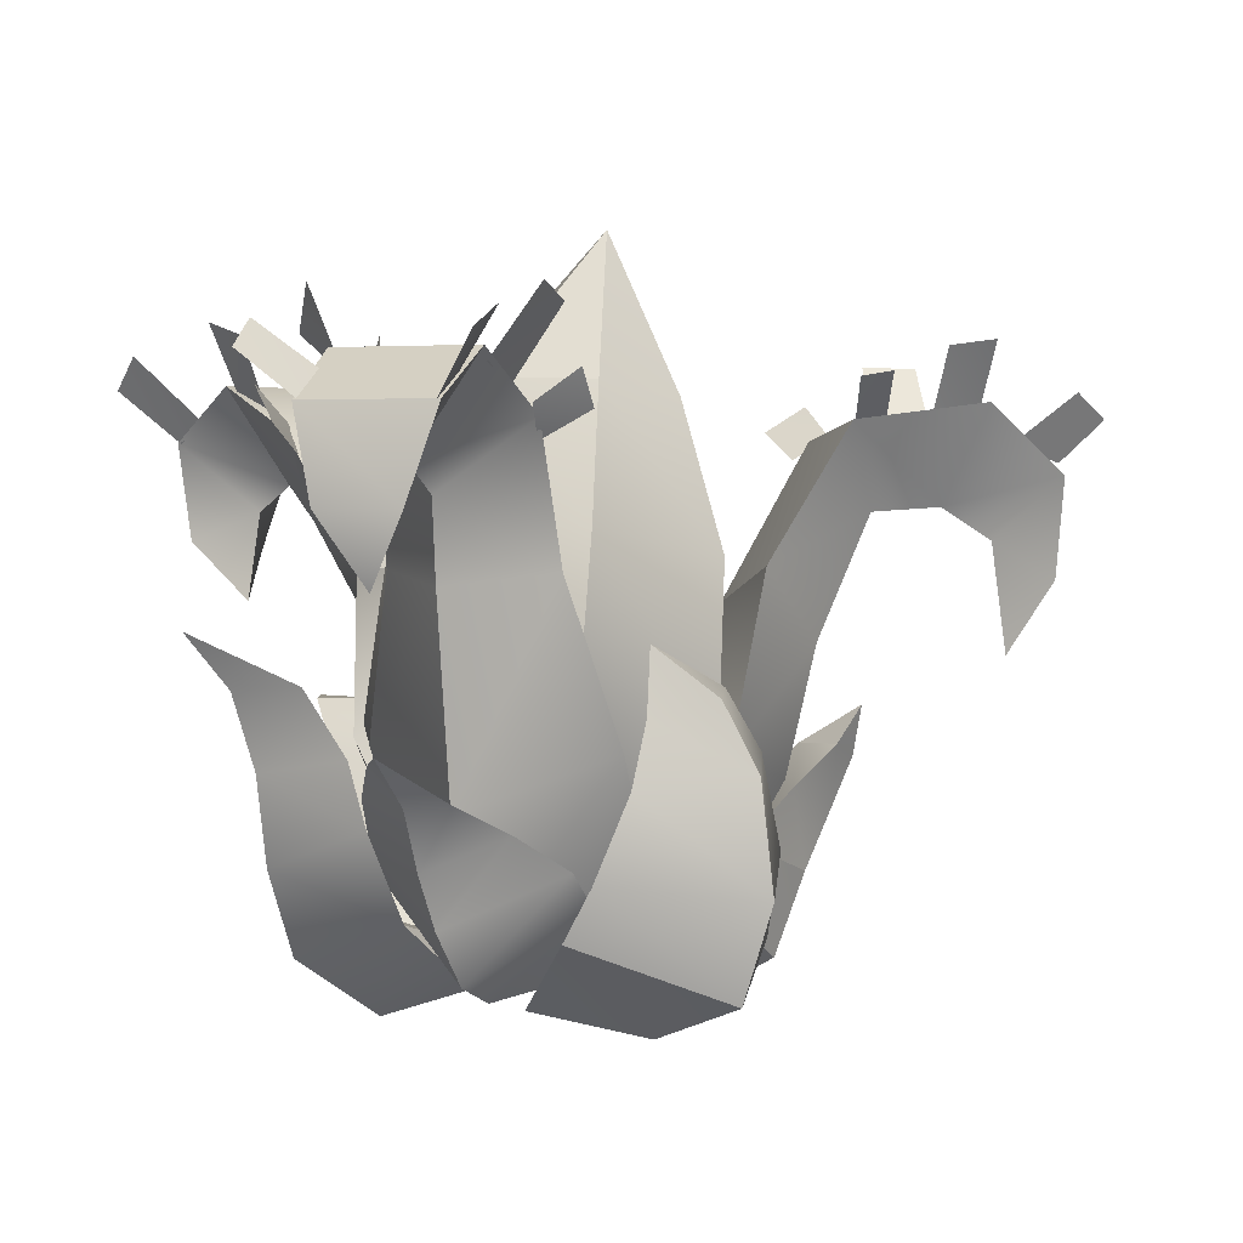
<metadata>
{"format":"obj","ext":"obj","renderer":"f3d","projection":"perspective","resolution":1024,"background":"white","views":[{"elev":1.9,"azim":160.4,"up":"+Z"}]}
</metadata>
<code>
g
v  -8.414 1.359 5.24
v  -9.096 1.216 6.126
v  -8.063 -0.06815 5.187
v  -8.414 1.359 5.24
v  -8.063 -0.06815 5.187
v  -7.225 1.615 4.298
v  -7.348 -0.9703 4.174
v  -6.614 -1.468 2.761
v  -5.422 3.104 3.213
v  -4.374 3.212 2.265
v  -5.851 -2.092 0.6493
v  -3.081 2.01 0.4134
v  -4.374 3.212 2.265
v  -2.768 -0.1148 0.5792
v  -2.768 -0.1148 0.5792
v  -4.374 3.212 2.265
v  -5.851 -2.092 0.6493
v  -4.268 -1.458 0.01206
v  -2.148 5.728 6.22
v  -2.314 5.484 7.783
v  -4.106 5.25 6.827
v  -4.106 5.25 6.827
v  -5.145 4.762 5.391
v  -2.148 5.728 6.22
v  -1.663 6.1 4.721
v  -0.8424 5.975 2.746
v  -6.034 3.716 3.101
v  -0.3588 5.43 1.489
v  -6.122 2.724 1.042
v  -0.3422 2.945 -0.2715
v  -0.3588 5.43 1.489
v  -1.731 1.078 0.4687
v  -1.731 1.078 0.4687
v  -0.3588 5.43 1.489
v  -6.122 2.724 1.042
v  -1.731 1.078 0.4687
v  -6.122 2.724 1.042
v  -4.166 1.563 -0.4052
v  3.747 5.035 5.329
v  4 6.529 5.61
v  2.259 6.288 4.563
v  3.747 5.035 5.329
v  2.259 6.288 4.563
v  3.452 3.489 4.512
v  0.7854 5.628 3.854
v  2.784 2.019 2.9
v  -0.6983 5.171 2.961
v  -1.384 4.6 2.037
v  1.997 0.5527 2.141
v  0.7294 0.6707 0.3976
v  1.997 0.5527 2.141
v  -0.9138 0.9687 0.8148
v  -0.9138 0.9687 0.8148
v  1.997 0.5527 2.141
v  -1.384 4.6 2.037
v  -1.771 2.785 0.3976
v  4.711 -0.1541 7.072
v  6.814 1.296 8.016
v  4.446 2.324 6.829
v  4.446 2.324 6.829
v  3.591 2.893 5.283
v  4.711 -0.1541 7.072
v  3.431 -1.552 5.724
v  3.273 3.227 3.802
v  3.164 -2.456 4.002
v  3.273 3.227 3.802
v  2.419 3.122 1.738
v  3.164 -2.456 4.002
v  2.495 -3.056 1.565
v  0.402 -2.294 -0.318
v  2.495 -3.056 1.565
v  -0.7604 -0.07519 0.6074
v  -0.7604 -0.07519 0.6074
v  2.495 -3.056 1.565
v  2.419 3.122 1.738
v  -0.7604 -0.07519 0.6074
v  2.419 3.122 1.738
v  0.683 2.361 0.1749
v  -0.05742 -6.553 6.005
v  1.681 -7.069 6.117
v  2.172 -5.501 6.126
v  -0.05742 -6.553 6.005
v  2.172 -5.501 6.126
v  -0.7331 -5.608 4.883
v  2.167 -4.187 4.997
v  -1.78 -5.038 2.863
v  2.471 -2.804 3.166
v  2.398 -2.029 2.123
v  -2.394 -4.395 1.772
v  -2.103 -2.661 -0.06292
v  -2.394 -4.395 1.772
v  -0.9007 -0.9362 0.3308
v  2.398 -2.029 2.123
v  1.169 -1.035 0.1756
v  -8.148 -3.454 6.791
v  -8.325 -5.511 7.447
v  -6.15 -5.138 7.082
v  -8.148 -3.454 6.791
v  -6.15 -5.138 7.082
v  -7.57 -2.263 6.095
v  -3.782 -5.025 6.198
v  -7.057 -0.5884 3.522
v  -1.261 -4.621 3.812
v  -6.415 0.333 2.21
v  -0.8258 -4.546 2.584
v  -3.964 1.59 0.3305
v  -6.415 0.333 2.21
v  -1.451 0.2803 0.9591
v  -0.8258 -4.546 2.584
v  -0.311 -2.134 0.4045
v  -0.5852 6.106 13.58
v  -1.053 5.532 12.72
v  0.4448 5.974 12.83
v  0.1374 5.347 12.03
v  0.8376 7.927 15.2
v  0.05703 6.901 14.85
v  1.941 7.62 13.55
v  1.143 6.686 13.13
v  3.244 10.96 14.02
v  2.488 10.25 14.55
v  3.554 9.59 12.7
v  2.869 8.762 13.26
v  7.054 7.459 13.76
v  6.501 6.594 14.4
v  5.868 7.773 12.77
v  4.862 6.848 13.18
v  4.93 4.821 15.29
v  4.878 3.982 14.25
v  4.518 5.911 13.56
v  3.83 4.749 13.11
v  3.337 4.109 12.77
v  4.012 3.177 13.59
v  2.98 3.511 12.5
v  3.617 2.559 13.26
v  -8.872 -1.645 13.1
v  -7.934 -1.913 12.48
v  -9.045 -0.6164 12.36
v  -8.156 -0.7232 11.8
v  -11.68 -1.471 14.05
v  -10.36 -1.64 14.06
v  -11.5 -0.2201 12.5
v  -10.22 -0.4411 12.41
v  -14.83 -0.6523 11.84
v  -14.03 -1.027 12.59
v  -13.48 0.3778 10.94
v  -12.61 0.1223 11.76
v  -13.73 4.244 12.66
v  -13.13 4.115 13.29
v  -13.15 3.139 11.7
v  -12.22 2.661 12.15
v  -11.24 3.846 14.47
v  -10.16 3.598 14.32
v  -11.31 2.77 12.84
v  -10.14 2.756 12.78
v  -9.098 2.489 12.61
v  -8.866 3.472 13.75
v  -8.341 2.483 12.54
v  -8.055 3.445 13.61
v  4.071 -3.778 13.56
v  3.809 -2.987 12.61
v  3.043 -4.662 12.66
v  2.916 -3.991 11.84
v  4.465 -6.952 15.17
v  3.968 -5.599 14.78
v  3.505 -7.794 13.33
v  3.104 -6.479 12.87
v  5.884 -11.26 13.65
v  5.661 -10.3 14.49
v  4.443 -10.41 12.31
v  4.059 -9.44 12.79
v  0.1052 -12.46 13
v  -0.2027 -11.9 13.81
v  1.326 -11.25 12.15
v  1.046 -10.24 12.83
v  -0.344 -8.991 15.06
v  -0.0672 -7.911 14.96
v  0.2455 -8.615 13.38
v  0.02856 -7.636 13.05
v  -0.2381 -6.61 12.79
v  -1.517 -6.69 13.71
v  -0.5883 -5.913 12.49
v  -1.862 -5.945 13.34
v  -13.22 2.877 9.018
v  -12.4 1.99 7.241
v  -13.44 0.988 8.788
v  -13.63 0.1599 11.05
v  -13.28 3.213 11.42
v  -13.63 0.1599 11.05
v  -11.92 -0.3546 12.69
v  -13.28 3.213 11.42
v  -11.54 2.932 13.09
v  -11.92 -0.3546 12.69
v  -8.598 -0.7992 12.24
v  -11.54 2.932 13.09
v  -8.196 2.725 12.67
v  -8.196 2.725 12.67
v  -8.598 -0.7992 12.24
v  -6.069 2.784 9.379
v  -6.432 -0.9635 8.448
v  -6.069 2.784 9.379
v  -6.432 -0.9635 8.448
v  -4.772 3.864 5.21
v  -5.396 -1.925 4.986
v  -1.733 0.8054 2.358
v  -2.547 -1.962 2.205
v  -1.871 3.263 2.437
v  5.768 8.525 10.62
v  4.611 8.587 8.967
v  4.228 9.664 10.62
v  5.956 7.787 12.73
v  3.468 9.628 12.73
v  3.468 9.628 12.73
v  2.1 7.979 13.87
v  5.956 7.787 12.73
v  4.778 5.997 13.87
v  2.1 7.979 13.87
v  0.154 5.551 12.55
v  4.778 5.997 13.87
v  3.026 3.426 12.55
v  0.154 5.551 12.55
v  -0.5677 4.899 9.292
v  3.026 3.426 12.55
v  2.595 2.418 9.335
v  2.637 1.08 5.474
v  -2.003 4.714 5.399
v  -1.336 0.5588 2.235
v  -3.35 2.62 2.437
v  1.247 -0.7818 2.437
v  2.143 -11.39 9.641
v  3.023 -9.15 8.374
v  4.138 -10.65 9.858
v  2.143 -11.39 9.641
v  4.138 -10.65 9.858
v  1.287 -11.67 11.98
v  4.51 -10.48 12.33
v  1.287 -11.67 11.98
v  4.51 -10.48 12.33
v  0.3275 -9.405 13.68
v  3.802 -8.078 13.68
v  0.3275 -9.405 13.68
v  3.802 -8.078 13.68
v  -0.5221 -5.799 12.5
v  3.203 -4.376 12.49
v  2.119 -1.918 9.335
v  -1.604 -4.692 9.109
v  2.119 -1.918 9.335
v  2.365 -1.306 5.474
v  -1.604 -4.692 9.109
v  -2.948 -4.033 5.474
v  -1.363 0.1067 2.235
v  1.429 0.821 2.437
v  -3.815 -1.459 2.437
v  0.7294 0.6707 0.3976
v  0.5334 3.113 -0.04303
v  1.997 0.5527 2.141
v  1.564 4.526 0.5431
v  -0.9138 0.9687 0.8148
v  0.5334 3.113 -0.04303
v  0.7294 0.6707 0.3976
v  -1.771 2.785 0.3976
v  -1.771 2.785 0.3976
v  -1.384 4.6 2.037
v  0.5334 3.113 -0.04303
v  1.564 4.526 0.5431
v  -0.6983 5.171 2.961
v  2.287 5.073 1.824
v  0.7854 5.628 3.854
v  1.997 0.5527 2.141
v  1.564 4.526 0.5431
v  2.784 2.019 2.9
v  2.287 5.073 1.824
v  2.723 5.27 3.076
v  2.723 5.27 3.076
v  2.259 6.288 4.563
v  3.452 3.489 4.512
v  3.164 5.742 4.484
v  3.164 5.742 4.484
v  4 6.529 5.61
v  3.747 5.035 5.329
v  4 6.529 5.61
v  -2.103 -2.661 -0.06292
v  0.3099 -2.983 -0.1412
v  -2.394 -4.395 1.772
v  1.17 -5.097 0.69
v  -0.9007 -0.9362 0.3308
v  0.3099 -2.983 -0.1412
v  -2.103 -2.661 -0.06292
v  1.169 -1.035 0.1756
v  1.169 -1.035 0.1756
v  2.398 -2.029 2.123
v  0.3099 -2.983 -0.1412
v  1.17 -5.097 0.69
v  -2.394 -4.395 1.772
v  1.17 -5.097 0.69
v  -1.78 -5.038 2.863
v  1.176 -5.388 2.525
v  1.176 -5.388 2.525
v  2.471 -2.804 3.166
v  -0.7331 -5.608 4.883
v  2.167 -4.187 4.997
v  1.283 -5.86 4.3
v  1.283 -5.86 4.3
v  -0.05742 -6.553 6.005
v  2.172 -5.501 6.126
v  1.409 -6.303 5.314
v  1.409 -6.303 5.314
v  1.681 -7.069 6.117
v  1.681 -7.069 6.117
v  -3.972 -0.9803 2.787
v  -5.376 -1.267 5.278
v  -3.611 2.188 2.787
v  -4.828 3.042 5.582
v  -4.828 3.042 5.582
v  -0.9687 4.623 6.079
v  -3.611 2.188 2.787
v  -0.6922 3.461 2.966
v  -3.611 2.188 2.787
v  -0.6922 3.461 2.966
v  -0.9966 0.2856 2.088
v  -3.972 -0.9803 2.787
v  1.866 1.564 3.145
v  1.866 1.564 3.145
v  -0.6922 3.461 2.966
v  2.482 2.12 6.035
v  -0.9687 4.623 6.079
v  1.61 1.493 10.45
v  -1.552 3.935 10.25
v  -1.552 3.935 10.25
v  -0.2637 0.6307 13.61
v  -2.33 2.135 13.5
v  -5.2 2.433 9.592
v  -2.33 2.135 13.5
v  -4.828 3.042 5.582
v  -5.376 -1.267 5.278
v  -5.2 2.433 9.592
v  -5.687 -1.511 9.132
v  -4.649 1.103 13.18
v  -5.2 2.433 9.592
v  -5.687 -1.511 9.132
v  -4.649 1.103 13.18
v  -4.902 -1.433 12.97
v  -3.489 -0.6257 17.07
v  -3.489 -0.6257 17.07
v  -0.2637 0.6307 13.61
v  -2.33 2.135 13.5
v  -3.489 -0.6257 17.07
v  -0.5163 -1.906 13.39
v  -0.2637 0.6307 13.61
v  -3.489 -0.6257 17.07
v  1.61 1.493 10.45
v  -2.835 -2.938 13.07
v  -0.5163 -1.906 13.39
v  -3.489 -0.6257 17.07
v  -4.902 -1.433 12.97
v  -2.835 -2.938 13.07
v  -3.489 -0.6257 17.07
v  1.179 -2.457 9.995
v  -2.524 -3.953 9.334
v  -2.524 -3.953 9.334
v  1.179 -2.457 9.995
v  -5.687 -1.511 9.132
v  -5.376 -1.267 5.278
v  -1.933 -3.832 5.381
v  -1.933 -3.832 5.381
v  -3.972 -0.9803 2.787
v  1.996 -2.138 5.759
v  1.996 -2.138 5.759
v  2.482 2.12 6.035
v  1.866 1.564 3.145
v  -1.414 -2.877 2.966
v  -1.414 -2.877 2.966
v  -1.414 -2.877 2.966
v  -3.972 -0.9803 2.787
v  -0.9966 0.2856 2.088
v  1.505 -1.604 3.145
v  1.505 -1.604 3.145
v  1.505 -1.604 3.145
v  1.866 1.564 3.145
v  2.495 -3.056 1.565
v  4.095 0.04896 0.6923
v  3.164 -2.456 4.002
v  4.871 0.8155 2.794
v  3.431 -1.552 5.724
v  4.095 0.04896 0.6923
v  2.419 3.122 1.738
v  4.871 0.8155 2.794
v  5.163 1.044 4.904
v  3.273 3.227 3.802
v  5.163 1.044 4.904
v  3.591 2.893 5.283
v  4.711 -0.1541 7.072
v  4.446 2.324 6.829
v  5.752 1.228 6.72
v  6.814 1.296 8.016
v  5.752 1.228 6.72
v  6.814 1.296 8.016
v  2.131 0.07005 -0.693
v  4.095 0.04896 0.6923
v  2.495 -3.056 1.565
v  2.131 0.07005 -0.693
v  0.683 2.361 0.1749
v  0.402 -2.294 -0.318
v  0.683 2.361 0.1749
v  2.131 0.07005 -0.693
v  -0.7604 -0.07519 0.6074
v  0.402 -2.294 -0.318
v  -11.92 -0.3546 12.69
v  -10.98 1.462 10.7
v  -8.598 -0.7992 12.24
v  -9.235 1.397 10.59
v  -8.598 -0.7992 12.24
v  -9.235 1.397 10.59
v  -6.432 -0.9635 8.448
v  -7.933 1.275 7.582
v  -11.92 -0.3546 12.69
v  -13.63 0.1599 11.05
v  -10.98 1.462 10.7
v  -12.18 1.694 9.914
v  -13.44 0.988 8.788
v  -12.4 1.99 7.241
v  -12.18 1.694 9.914
v  -12.4 1.99 7.241
v  -13.22 2.877 9.018
v  -13.28 3.213 11.42
v  -10.98 1.462 10.7
v  -11.54 2.932 13.09
v  -8.196 2.725 12.67
v  -9.235 1.397 10.59
v  -6.069 2.784 9.379
v  -7.933 1.275 7.582
v  -4.772 3.864 5.21
v  -7.252 1.045 4.429
v  -7.252 1.045 4.429
v  -5.396 -1.925 4.986
v  -5.316 0.7637 1.084
v  -5.316 0.7637 1.084
v  -1.871 3.263 2.437
v  -2.547 -1.962 2.205
v  -1.733 0.8054 2.358
v  -5.316 0.7637 1.084
v  -1.871 3.263 2.437
v  -2.547 -1.962 2.205
v  -9.096 1.216 6.126
v  -8.414 1.359 5.24
v  -9.064 0.7782 4.916
v  -8.643 0.5513 3.739
v  -7.225 1.615 4.298
v  -7.794 0.9389 2.286
v  -5.422 3.104 3.213
v  -8.063 -0.06815 5.187
v  -9.096 1.216 6.126
v  -9.064 0.7782 4.916
v  -8.643 0.5513 3.739
v  -7.348 -0.9703 4.174
v  -7.794 0.9389 2.286
v  -6.614 -1.468 2.761
v  -7.794 0.9389 2.286
v  -5.422 3.104 3.213
v  -6.88 1.294 0.3596
v  -6.88 1.294 0.3596
v  -4.374 3.212 2.265
v  -5.851 -2.092 0.6493
v  -5.321 0.7948 -0.4826
v  -6.88 1.294 0.3596
v  -4.374 3.212 2.265
v  -5.321 0.7948 -0.4826
v  -4.268 -1.458 0.01206
v  -3.081 2.01 0.4134
v  -2.768 -0.1148 0.5792
v  -3.081 2.01 0.4134
v  2.1 7.979 13.87
v  3.369 6.908 11.55
v  0.154 5.551 12.55
v  2.566 5.824 10.9
v  -0.5677 4.899 9.292
v  2.345 5.352 9.012
v  1.919 4.957 4.234
v  -2.003 4.714 5.399
v  0.8049 3.452 1.084
v  -3.35 2.62 2.437
v  0.8049 3.452 1.084
v  -1.336 0.5588 2.235
v  -3.35 2.62 2.437
v  1.247 -0.7818 2.437
v  1.247 -0.7818 2.437
v  0.8049 3.452 1.084
v  2.637 1.08 5.474
v  1.919 4.957 4.234
v  2.345 5.352 9.012
v  2.595 2.418 9.335
v  2.566 5.824 10.9
v  3.026 3.426 12.55
v  3.369 6.908 11.55
v  4.778 5.997 13.87
v  5.956 7.787 12.73
v  4.189 8.015 11.11
v  5.768 8.525 10.62
v  4.611 8.587 8.967
v  4.189 8.015 11.11
v  4.228 9.664 10.62
v  4.611 8.587 8.967
v  3.468 9.628 12.73
v  3.369 6.908 11.55
v  2.1 7.979 13.87
v  2.622 -9.55 10.59
v  4.138 -10.65 9.858
v  3.023 -9.15 8.374
v  4.51 -10.48 12.33
v  2.064 -8.694 11.25
v  3.802 -8.078 13.68
v  2.622 -9.55 10.59
v  3.023 -9.15 8.374
v  2.143 -11.39 9.641
v  1.287 -11.67 11.98
v  2.064 -8.694 11.25
v  0.3275 -9.405 13.68
v  -0.5221 -5.799 12.5
v  2.064 -8.694 11.25
v  2.058 -6.286 10.39
v  3.802 -8.078 13.68
v  2.058 -6.286 10.39
v  3.203 -4.376 12.49
v  -0.5221 -5.799 12.5
v  -1.604 -4.692 9.109
v  2.058 -6.286 10.39
v  2.119 -1.918 9.335
v  1.242 -5.108 8.368
v  1.242 -5.108 8.368
v  -2.948 -4.033 5.474
v  2.365 -1.306 5.474
v  0.8184 -4.911 4.234
v  0.8184 -4.911 4.234
v  0.07215 -3.193 1.084
v  0.07215 -3.193 1.084
v  -3.815 -1.459 2.437
v  1.429 0.821 2.437
v  -1.363 0.1067 2.235
v  0.07215 -3.193 1.084
v  -3.815 -1.459 2.437
v  1.429 0.821 2.437
v  -0.3588 5.43 1.489
v  -4.128 6.178 0.065
v  -0.8424 5.975 2.746
v  -4.57 6.895 2.389
v  -1.663 6.1 4.721
v  -4.57 6.895 2.389
v  -4.128 6.178 0.065
v  -6.034 3.716 3.101
v  -6.122 2.724 1.042
v  -5.145 4.762 5.391
v  -4.128 6.178 0.065
v  -3.016 3.824 -0.9099
v  -6.122 2.724 1.042
v  -4.128 6.178 0.065
v  -0.3588 5.43 1.489
v  -3.016 3.824 -0.9099
v  -4.166 1.563 -0.4052
v  -0.3422 2.945 -0.2715
v  -4.166 1.563 -0.4052
v  -3.016 3.824 -0.9099
v  -1.731 1.078 0.4687
v  -0.3422 2.945 -0.2715
v  -4.269 6.883 5.017
v  -4.269 6.883 5.017
v  -4.106 5.25 6.827
v  -2.148 5.728 6.22
v  -3.597 6.35 6.639
v  -3.597 6.35 6.639
v  -2.314 5.484 7.783
v  -2.314 5.484 7.783
v  -7.057 -0.5884 3.522
v  -6.415 0.333 2.21
v  -5.147 -4.407 2.833
v  -4.373 -4.143 0.7201
v  -3.182 -1.584 -0.9759
v  -3.964 1.59 0.3305
v  -1.451 0.2803 0.9591
v  -3.182 -1.584 -0.9759
v  -3.964 1.59 0.3305
v  -0.311 -2.134 0.4045
v  -3.182 -1.584 -0.9759
v  -0.311 -2.134 0.4045
v  -4.373 -4.143 0.7201
v  -0.8258 -4.546 2.584
v  -5.147 -4.407 2.833
v  -1.261 -4.621 3.812
v  -3.782 -5.025 6.198
v  -5.88 -4.661 4.978
v  -5.147 -4.407 2.833
v  -5.88 -4.661 4.978
v  -7.057 -0.5884 3.522
v  -6.15 -5.138 7.082
v  -7.57 -2.263 6.095
v  -7.057 -4.917 6.235
v  -7.057 -4.917 6.235
v  -8.325 -5.511 7.447
v  -8.148 -3.454 6.791
v  -8.325 -5.511 7.447
g rdmobj00
f 1 2 3
f 4 5 6
f 7 6 5
f 7 8 6
f 9 6 8
f 9 8 10
f 11 10 8
f 12 13 14
f 15 16 17
f 15 17 18
f 19 20 21
f 22 23 24
f 25 24 23
f 25 23 26
f 27 26 23
f 26 27 28
f 29 28 27
f 30 31 32
f 33 34 35
f 36 37 38
f 39 40 41
f 42 43 44
f 45 44 43
f 44 45 46
f 47 46 45
f 47 48 46
f 49 46 48
f 50 51 52
f 53 54 55
f 53 55 56
f 57 58 59
f 60 61 62
f 63 62 61
f 61 64 63
f 65 63 64
f 66 67 68
f 69 68 67
f 70 71 72
f 73 74 75
f 76 77 78
f 79 80 81
f 82 83 84
f 85 84 83
f 84 85 86
f 87 86 85
f 87 88 86
f 89 86 88
f 90 91 92
f 92 91 93
f 92 93 94
f 95 96 97
f 98 99 100
f 101 100 99
f 100 101 102
f 103 102 101
f 102 103 104
f 105 104 103
f 106 107 108
f 108 107 109
f 108 109 110
f 111 112 113
f 114 113 112
f 115 116 117
f 118 117 116
f 119 120 121
f 122 121 120
f 123 124 125
f 126 125 124
f 127 128 129
f 130 129 128
f 131 132 133
f 134 133 132
f 135 136 137
f 138 137 136
f 139 140 141
f 142 141 140
f 143 144 145
f 146 145 144
f 147 148 149
f 150 149 148
f 151 152 153
f 154 153 152
f 155 156 157
f 158 157 156
f 159 160 161
f 162 161 160
f 163 164 165
f 166 165 164
f 167 168 169
f 170 169 168
f 171 172 173
f 174 173 172
f 175 176 177
f 178 177 176
f 179 180 181
f 182 181 180
f 183 184 185
f 185 186 183
f 187 183 186
f 188 189 190
f 191 190 189
f 192 193 194
f 195 194 193
f 196 197 198
f 199 198 197
f 200 201 202
f 203 202 201
f 202 203 204
f 204 203 205
f 204 206 202
f 207 208 209
f 207 209 210
f 211 210 209
f 212 213 214
f 215 214 213
f 216 217 218
f 219 218 217
f 220 221 222
f 223 222 221
f 223 221 224
f 225 224 221
f 224 225 226
f 226 225 227
f 226 228 224
f 229 230 231
f 232 233 234
f 235 234 233
f 236 237 238
f 239 238 237
f 240 241 242
f 243 242 241
f 243 244 242
f 245 242 244
f 246 247 248
f 249 248 247
f 249 247 250
f 250 247 251
f 250 252 249
f 253 254 255
f 256 255 254
f 257 258 259
f 260 258 257
f 261 262 263
f 264 263 262
f 262 265 264
f 266 264 265
f 265 267 266
f 268 269 270
f 271 270 269
f 272 266 267
f 271 273 270
f 267 274 272
f 275 270 273
f 276 272 274
f 273 277 275
f 274 278 276
f 279 275 277
f 280 279 277
f 281 282 283
f 284 283 282
f 285 286 287
f 288 286 285
f 289 290 291
f 292 291 290
f 293 294 295
f 292 290 296
f 297 295 294
f 298 296 290
f 295 297 299
f 298 300 296
f 301 299 297
f 302 296 300
f 299 301 303
f 300 304 302
f 305 303 301
f 306 302 304
f 307 303 305
f 304 308 306
f 309 310 311
f 312 311 310
f 313 314 315
f 316 315 314
f 317 318 319
f 320 317 319
f 318 321 319
f 322 323 324
f 325 324 323
f 324 325 326
f 327 326 325
f 314 313 328
f 326 327 329
f 330 329 327
f 331 328 313
f 328 331 332
f 333 334 335
f 336 335 334
f 337 332 331
f 338 339 340
f 341 340 339
f 340 341 342
f 332 337 343
f 344 345 346
f 347 348 349
f 348 347 350
f 351 352 353
f 354 355 356
f 357 350 347
f 355 354 358
f 351 359 352
f 360 352 359
f 361 358 354
f 361 362 358
f 363 358 362
f 359 364 360
f 362 365 363
f 357 366 350
f 367 360 364
f 368 350 366
f 368 366 369
f 370 363 365
f 364 371 367
f 372 373 374
f 375 369 366
f 376 367 371
f 377 372 374
f 378 377 374
f 379 380 381
f 382 381 380
f 381 382 383
f 384 385 386
f 387 383 382
f 388 386 385
f 386 388 389
f 390 389 388
f 383 387 391
f 390 392 389
f 393 391 387
f 394 391 393
f 395 389 392
f 392 396 395
f 384 397 385
f 398 399 400
f 401 385 397
f 402 400 399
f 403 404 405
f 405 404 406
f 407 408 409
f 410 409 408
f 411 412 413
f 414 413 412
f 415 416 417
f 418 417 416
f 416 419 418
f 418 419 420
f 421 422 423
f 421 423 424
f 421 424 425
f 426 425 424
f 426 427 425
f 428 425 427
f 427 429 428
f 430 428 429
f 429 431 430
f 432 430 431
f 414 433 413
f 434 413 433
f 432 431 435
f 433 436 434
f 437 435 431
f 438 434 436
f 439 440 441
f 440 439 442
f 443 444 445
f 445 444 446
f 447 446 444
f 446 447 448
f 449 448 447
f 450 451 452
f 452 453 450
f 454 450 453
f 453 455 454
f 456 454 455
f 457 458 459
f 455 460 456
f 461 459 458
f 462 456 460
f 460 463 462
f 464 465 466
f 467 462 463
f 468 466 465
f 467 463 469
f 469 463 470
f 471 472 473
f 474 473 472
f 473 474 475
f 476 475 474
f 476 477 475
f 478 475 477
f 477 479 478
f 480 478 479
f 481 482 483
f 482 481 484
f 485 486 487
f 488 487 486
f 488 489 487
f 490 487 489
f 489 491 490
f 492 490 491
f 491 493 492
f 494 492 493
f 494 493 495
f 496 495 493
f 496 497 495
f 496 498 497
f 499 500 501
f 502 500 499
f 499 503 502
f 504 502 503
f 505 506 507
f 508 506 505
f 505 509 508
f 510 508 509
f 511 512 513
f 511 513 514
f 511 514 515
f 516 515 514
f 516 517 515
f 518 519 520
f 521 515 517
f 522 520 519
f 523 524 525
f 522 519 526
f 527 525 524
f 528 526 519
f 524 529 527
f 526 528 530
f 531 527 529
f 532 530 528
f 531 529 533
f 532 534 530
f 535 533 529
f 536 530 534
f 537 538 539
f 538 537 540
f 541 542 543
f 544 543 542
f 543 544 545
f 546 547 548
f 549 548 547
f 548 550 546
f 551 552 553
f 554 555 556
f 557 553 552
f 558 556 555
f 559 560 561
f 561 560 562
f 563 546 550
f 564 545 544
f 550 565 563
f 545 564 566
f 567 563 565
f 568 566 564
f 565 569 567
f 570 566 568
f 571 572 573
f 574 573 572
f 574 572 575
f 576 575 572
f 577 578 579
f 580 578 577
f 581 582 583
f 584 583 582
f 583 584 585
f 586 585 584
f 586 587 585
f 588 585 587
f 589 590 591
f 587 592 588
f 593 591 590
f 594 588 592
f 590 595 593
f 592 596 594
f 597 593 595
f 598 597 595
g

</code>
